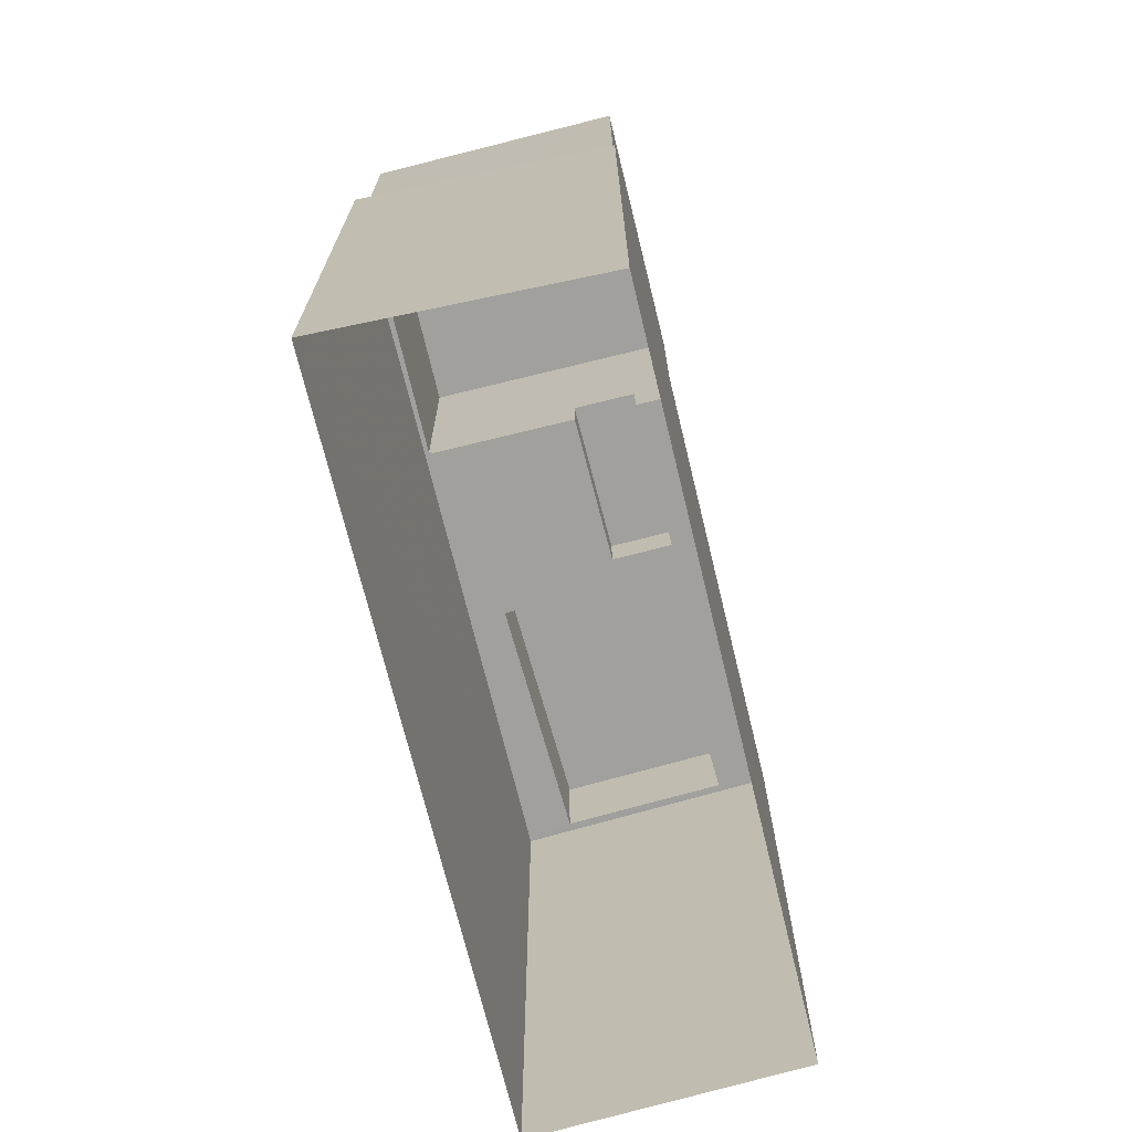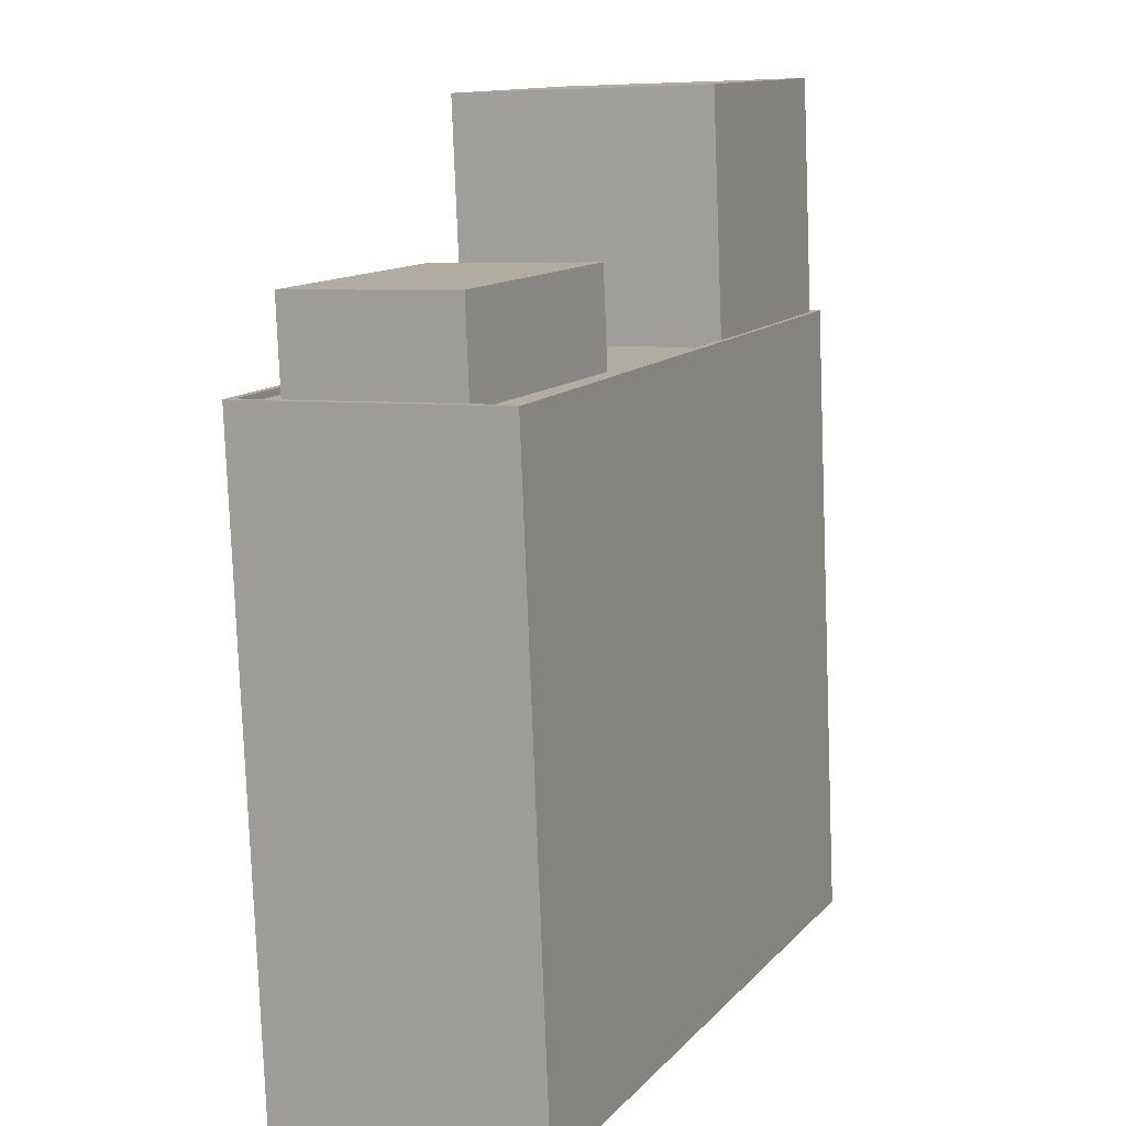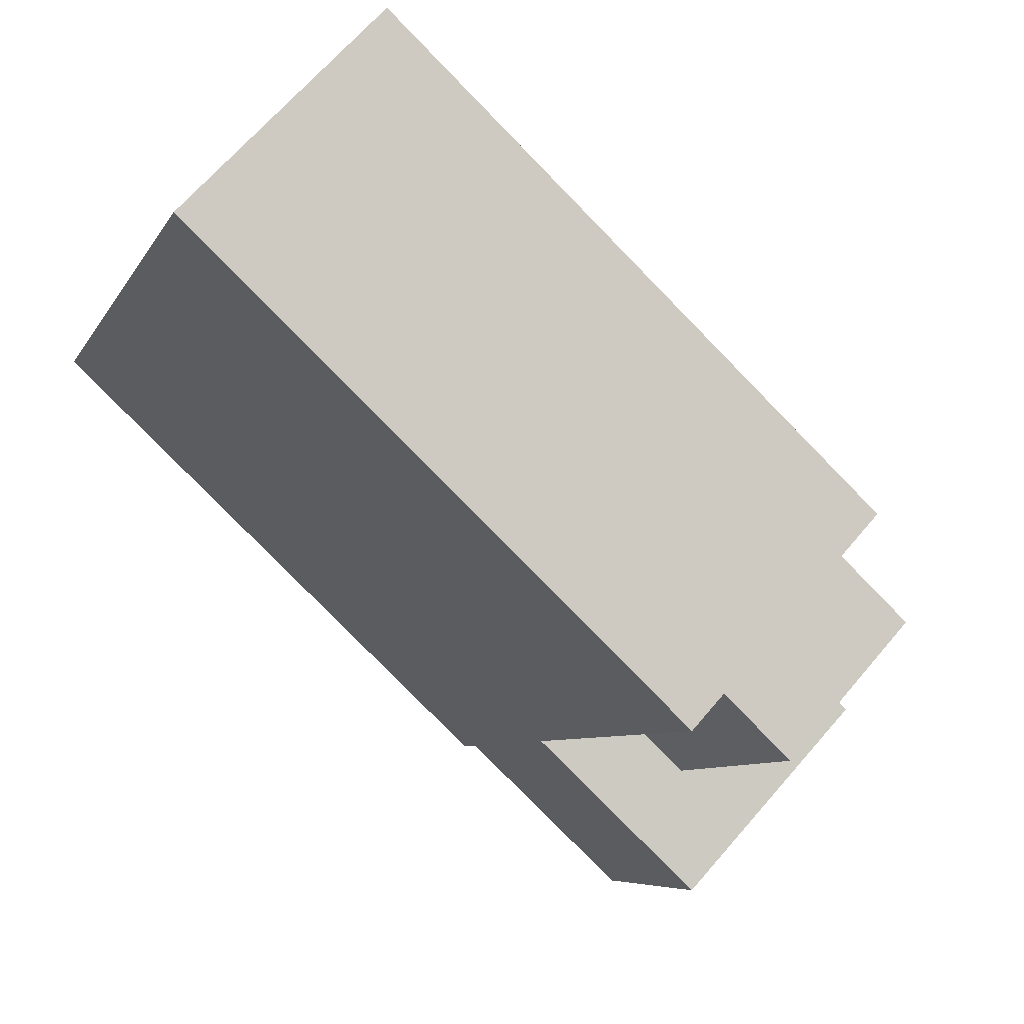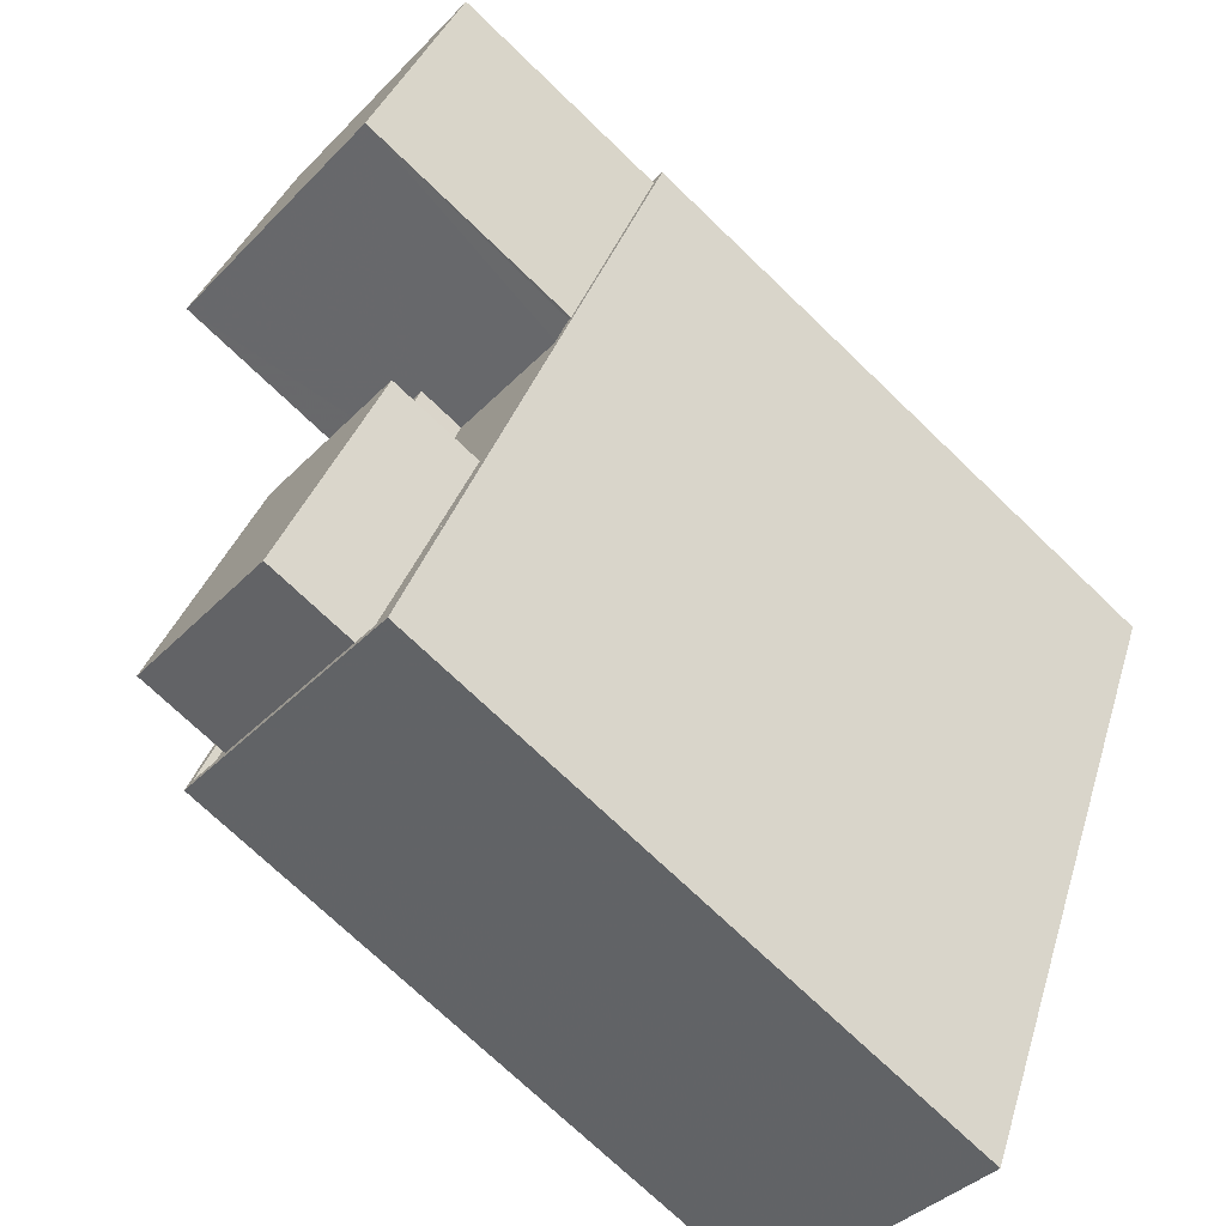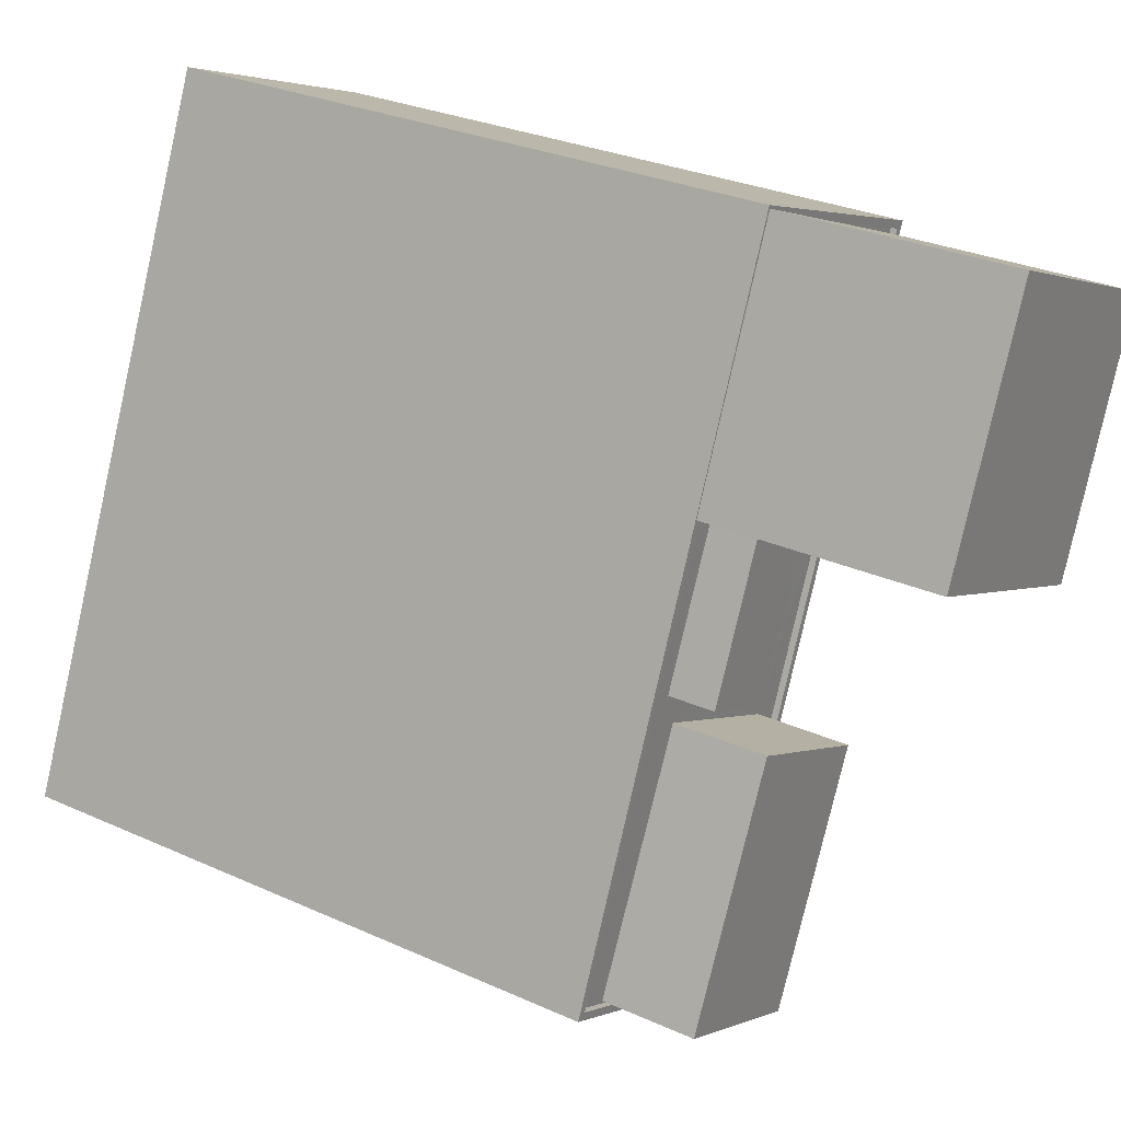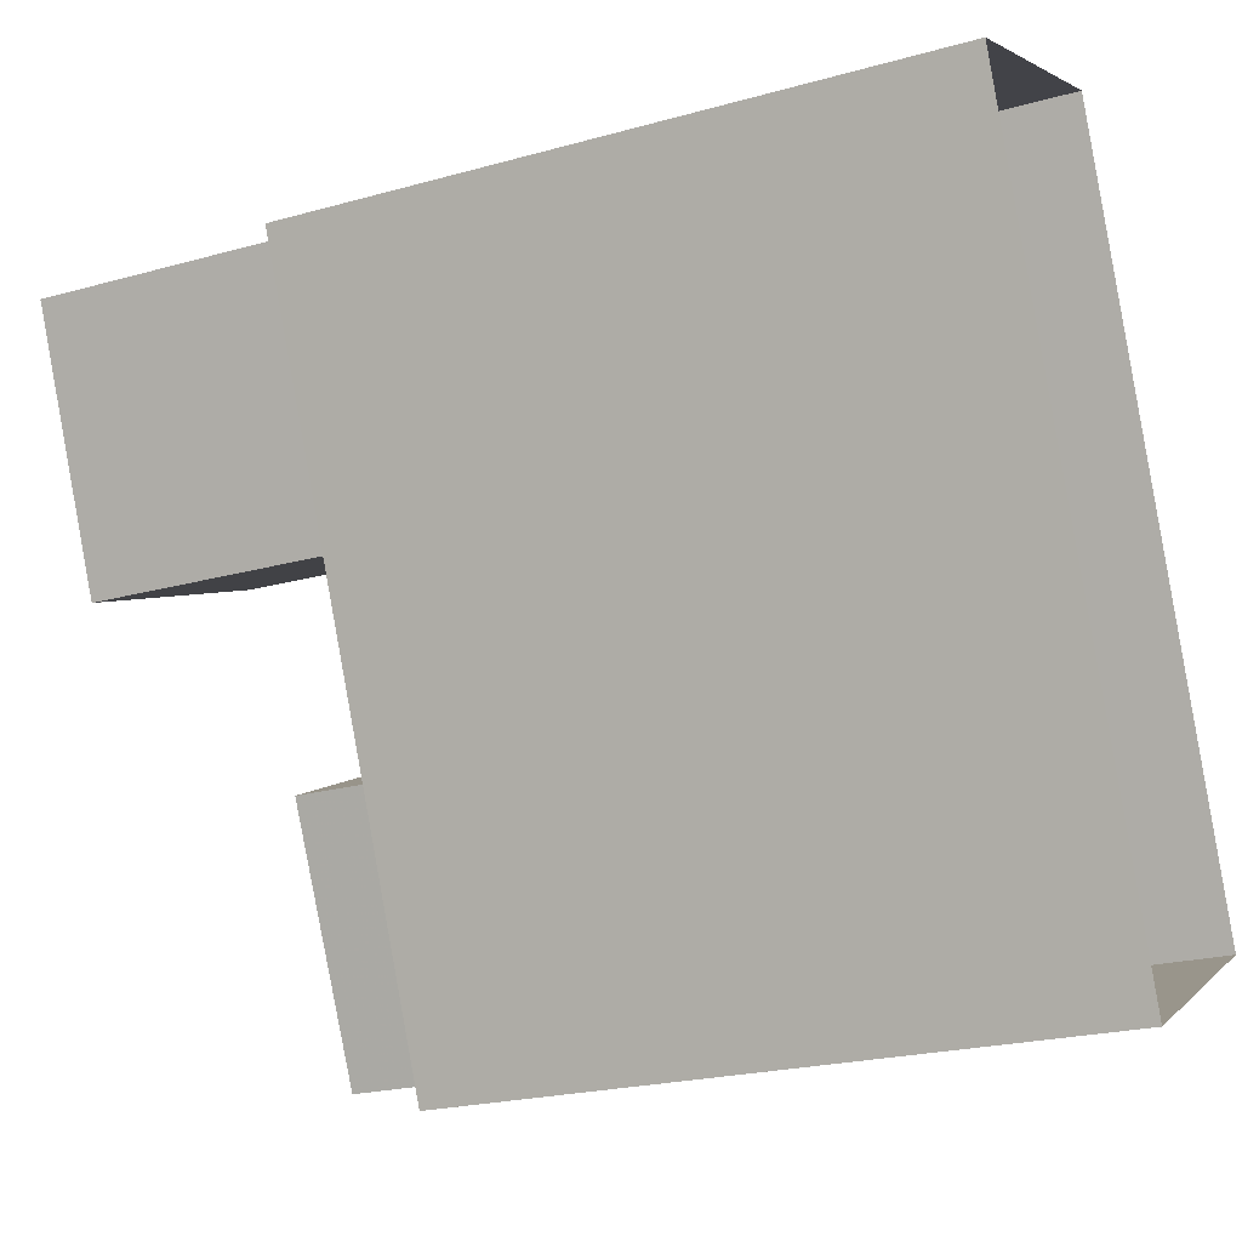
<metadata>
{"format":"obj","ext":"obj","renderer":"f3d","projection":"perspective","resolution":1024,"background":"white","views":[{"elev":-71.7,"azim":170.4,"up":"+Z"},{"elev":-79.4,"azim":2.2,"up":"+Y"},{"elev":-79.7,"azim":-135.6,"up":"+Y"},{"elev":-72.8,"azim":46.1,"up":"+Y"},{"elev":29.4,"azim":-56.5,"up":"+Y"},{"elev":-22.4,"azim":115.8,"up":"+Y"}]}
</metadata>
<code>
v -1.194e+04 -3.404e+04 33.21
v -1.192e+04 -3.402e+04 33.21
v -1.193e+04 -3.404e+04 33.21
v -1.193e+04 -3.401e+04 33.21
v -1.193e+04 -3.401e+04 57.23
v -1.192e+04 -3.402e+04 57.23
v -1.192e+04 -3.402e+04 57.23
v -1.194e+04 -3.404e+04 57.48
v -1.193e+04 -3.404e+04 57.48
v -1.193e+04 -3.404e+04 57.48
v -1.193e+04 -3.401e+04 57.48
v -1.193e+04 -3.401e+04 57.48
v -1.193e+04 -3.401e+04 57.48
v -1.192e+04 -3.402e+04 57.48
v -1.193e+04 -3.403e+04 57.48
v -1.194e+04 -3.404e+04 57.48
v -1.193e+04 -3.403e+04 57.48
v -1.192e+04 -3.402e+04 57.48
v -1.192e+04 -3.402e+04 57.48
v -1.192e+04 -3.402e+04 57.48
v -1.193e+04 -3.403e+04 57.23
v -1.193e+04 -3.403e+04 57.23
v -1.193e+04 -3.402e+04 57.23
v -1.193e+04 -3.402e+04 57.23
v -1.194e+04 -3.402e+04 57.23
v -1.194e+04 -3.403e+04 57.23
v -1.193e+04 -3.403e+04 57.23
v -1.194e+04 -3.404e+04 57.23
v -1.193e+04 -3.404e+04 57.23
v -1.193e+04 -3.404e+04 57.23
v -1.194e+04 -3.404e+04 57.23
v -1.194e+04 -3.403e+04 57.23
v -1.193e+04 -3.403e+04 57.23
v -1.193e+04 -3.404e+04 57.23
v -1.194e+04 -3.402e+04 57.48
v -1.194e+04 -3.402e+04 57.48
v -1.193e+04 -3.401e+04 57.48
v -1.193e+04 -3.403e+04 59.05
v -1.193e+04 -3.402e+04 59.05
v -1.194e+04 -3.403e+04 59.05
v -1.193e+04 -3.402e+04 59.05
v -1.193e+04 -3.403e+04 60.89
v -1.194e+04 -3.404e+04 60.89
v -1.193e+04 -3.404e+04 60.89
v -1.194e+04 -3.403e+04 60.89
v -1.192e+04 -3.402e+04 66.52
v -1.193e+04 -3.401e+04 66.52
v -1.194e+04 -3.402e+04 66.52
v -1.193e+04 -3.403e+04 66.52
f 1 2 3
f 1 4 2
f 5 6 7
f 8 9 10
f 11 12 13
f 12 14 13
f 9 14 15
f 8 10 16
f 10 15 17
f 18 19 20
f 20 14 12
f 15 14 19
f 15 10 9
f 19 14 20
f 21 22 23
f 24 25 26
f 21 27 22
f 28 29 30
f 25 31 26
f 32 21 26
f 29 28 31
f 21 32 27
f 31 28 32
f 31 32 26
f 27 33 22
f 34 33 27
f 29 34 30
f 34 27 30
f 16 35 36
f 16 36 8
f 36 13 8
f 37 11 13
f 36 37 13
f 38 39 40
f 38 41 39
f 42 43 44
f 42 45 43
f 46 47 48
f 49 46 48
f 5 7 20
f 12 5 20
f 6 20 7
f 6 18 20
f 25 35 16
f 31 25 16
f 33 34 10
f 17 33 10
f 34 29 10
f 29 31 16
f 10 29 16
f 13 14 2
f 4 13 2
f 2 9 3
f 2 14 9
f 3 8 1
f 3 9 8
f 4 1 8
f 13 4 8
f 21 40 26
f 21 38 40
f 40 39 24
f 26 40 24
f 23 38 21
f 23 41 38
f 30 43 28
f 30 44 43
f 43 45 32
f 28 43 32
f 45 42 27
f 32 45 27
f 27 44 30
f 27 42 44
f 37 36 48
f 47 37 48
f 12 6 5
f 37 47 11
f 12 18 6
f 19 18 46
f 47 46 12
f 11 47 12
f 12 46 18
f 19 46 49
f 15 19 49
f 22 41 23
f 39 35 24
f 24 35 25
f 33 17 22
f 48 39 41
f 39 36 35
f 39 48 36
f 15 49 17
f 48 41 49
f 49 41 22
f 17 49 22

</code>
